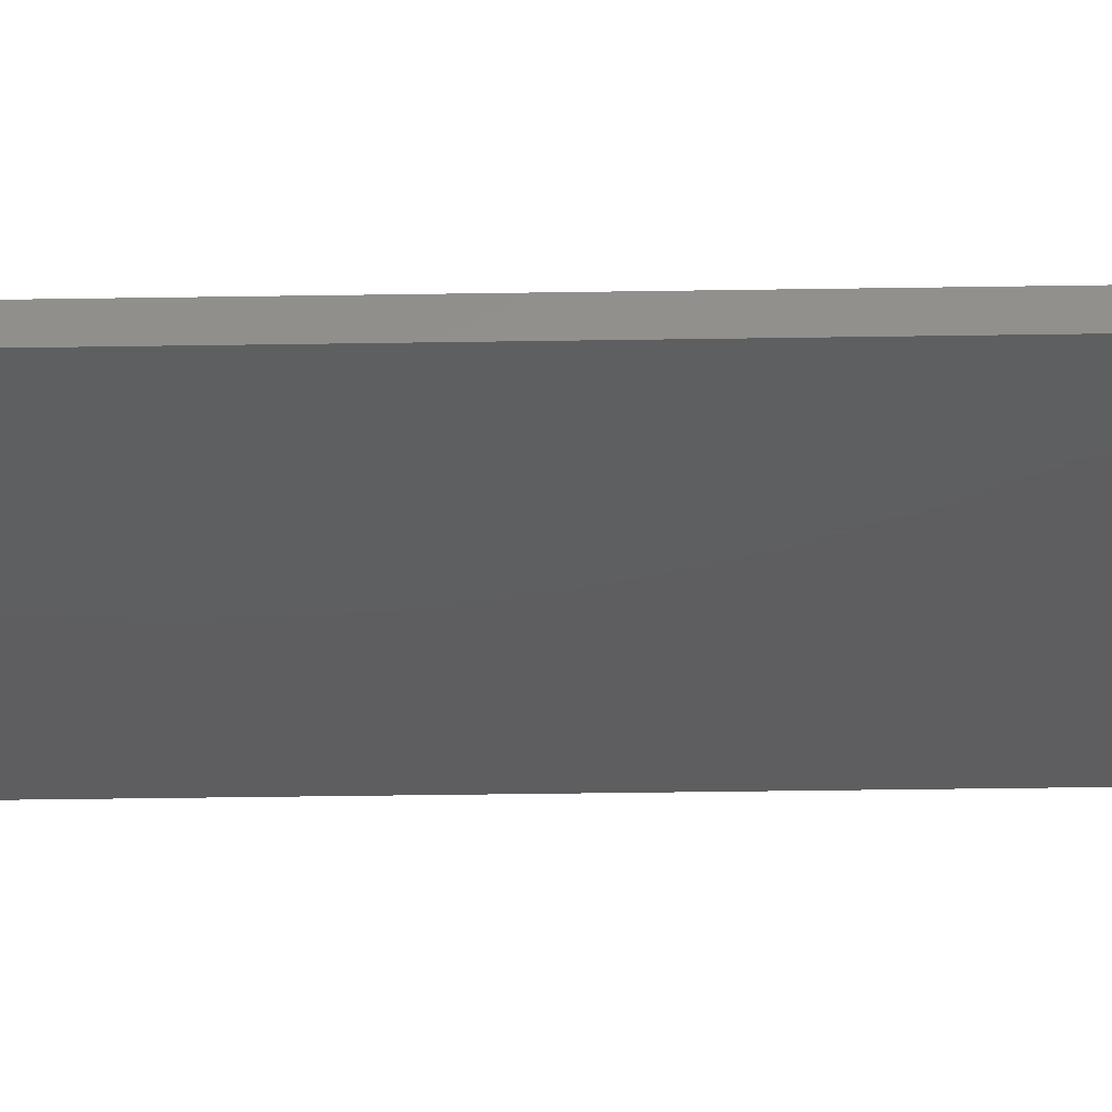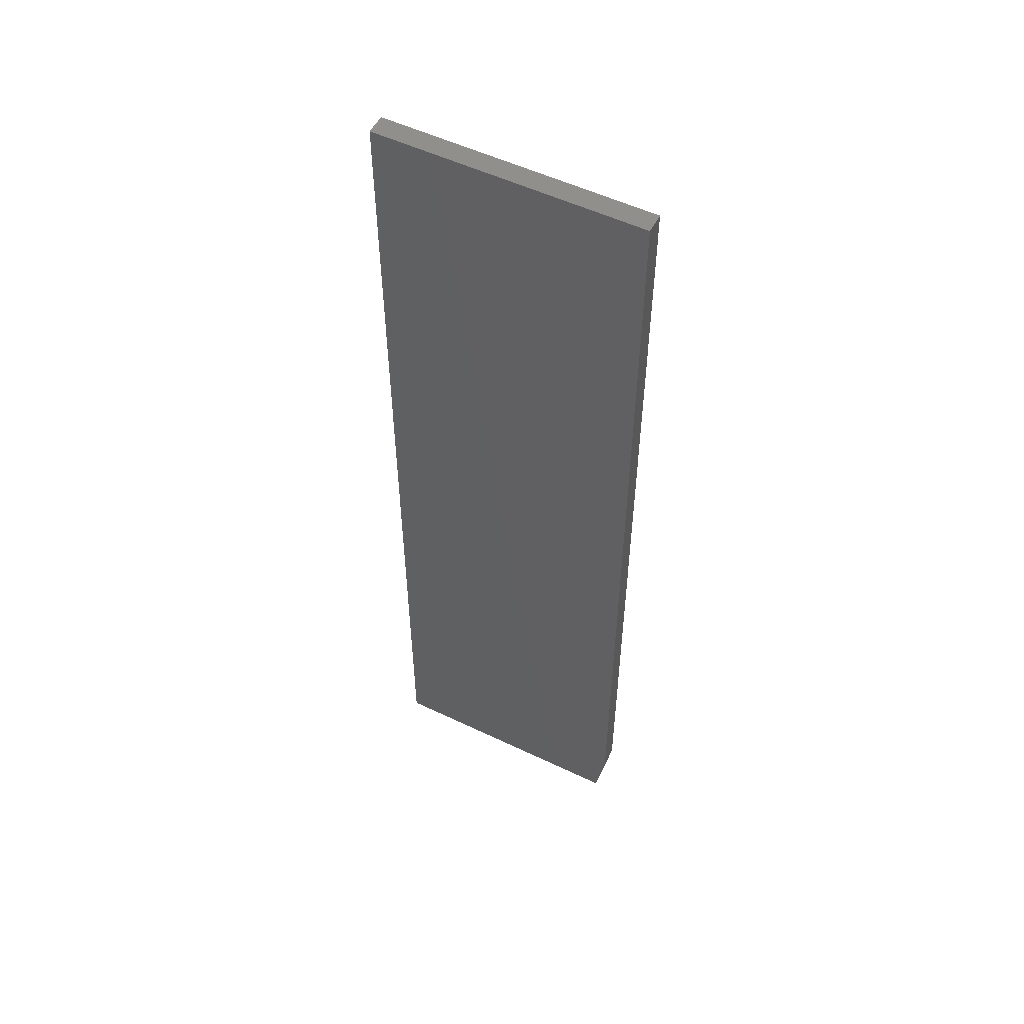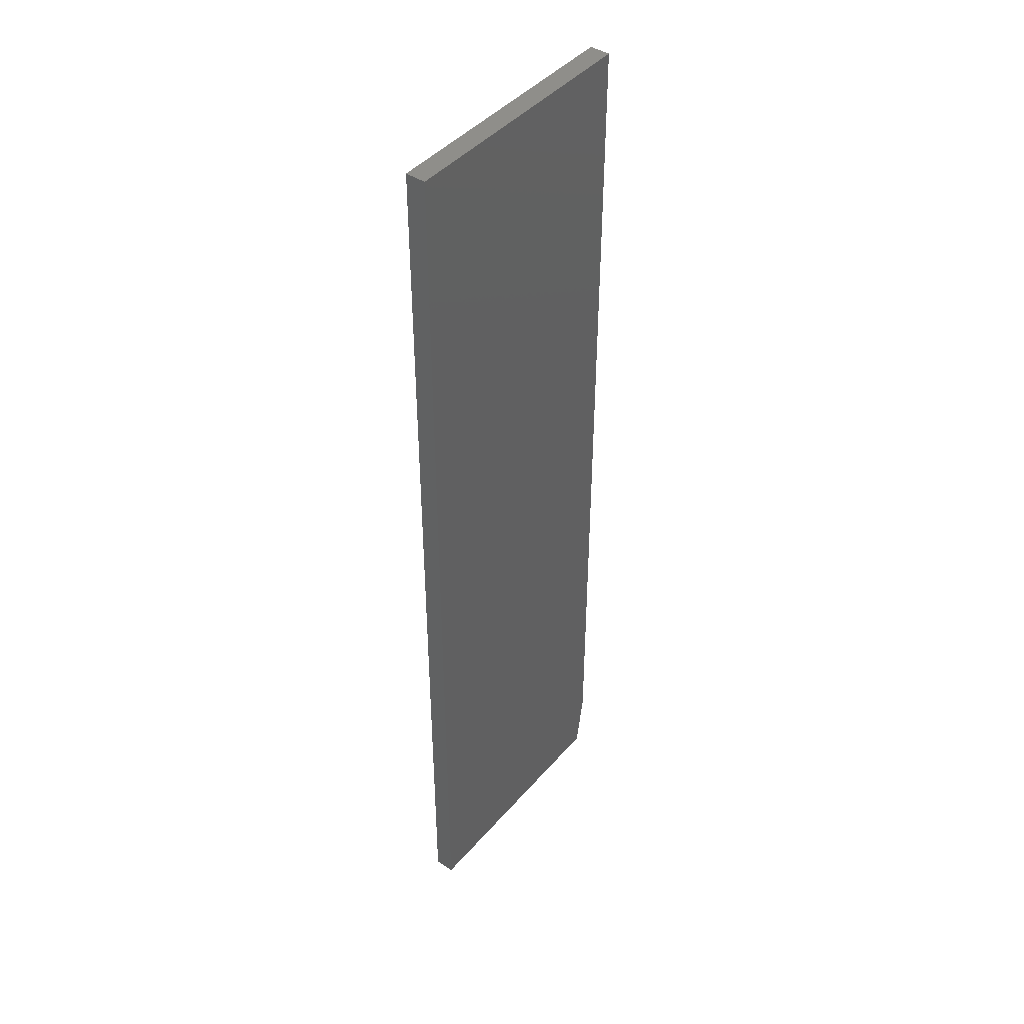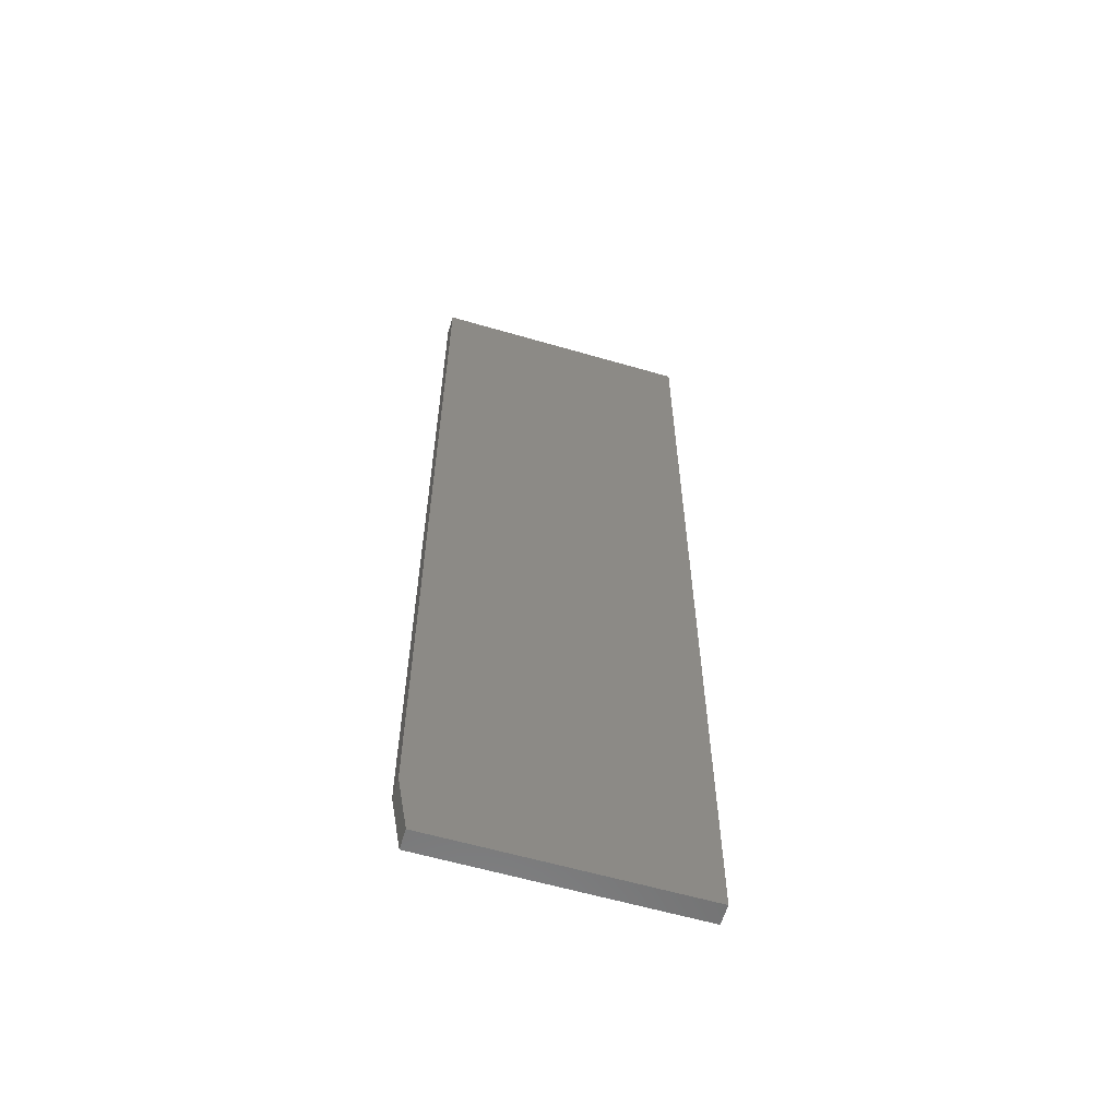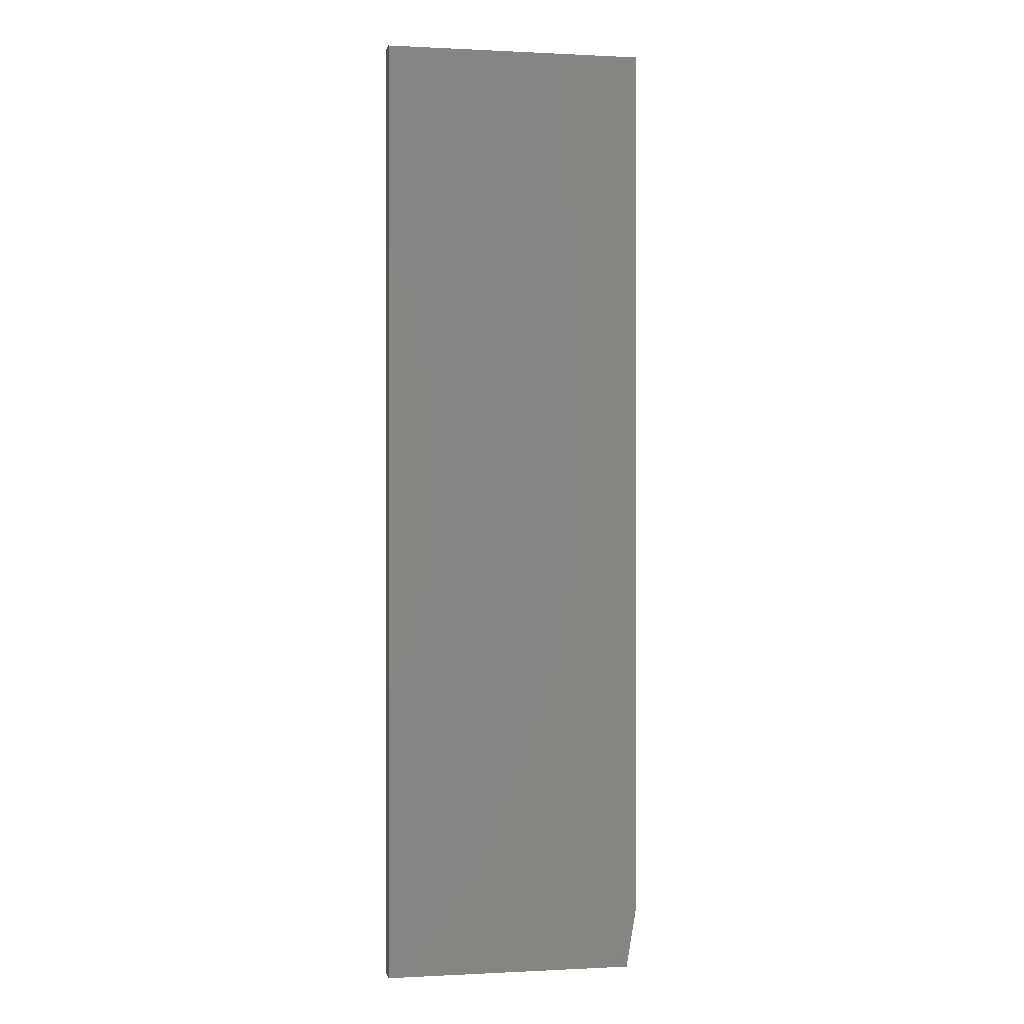
<metadata>
{"format":"stl","ext":"stl","renderer":"f3d","projection":"perspective","resolution":1024,"background":"white","views":[{"elev":-36.1,"azim":-88.8,"up":"+Y"},{"elev":53.7,"azim":27.0,"up":"+Z"},{"elev":43.5,"azim":-52.5,"up":"+Z"},{"elev":-60.2,"azim":163.4,"up":"+Z"},{"elev":0.1,"azim":-11.0,"up":"+Z"}]}
</metadata>
<code>
# stl→obj: 10 verts, 16 faces
v 0.2053 -0.01562 0.75
v 5.98e-17 -0.01562 0.75
v 0.2053 -0.01562 0.04688
v 0 -0.01562 0
v 0.1975 -0.01562 -1.209e-17
v 0.1975 0 -1.209e-17
v 0 0 0
v 0.2053 0 0.04688
v 5.98e-17 0 0.75
v 0.2053 0 0.75
f 1 2 3
f 3 2 4
f 3 4 5
f 6 7 8
f 8 7 9
f 8 9 10
f 3 8 1
f 1 8 10
f 4 7 5
f 5 7 6
f 3 5 8
f 8 5 6
f 2 9 4
f 4 9 7
f 1 10 2
f 2 10 9

</code>
